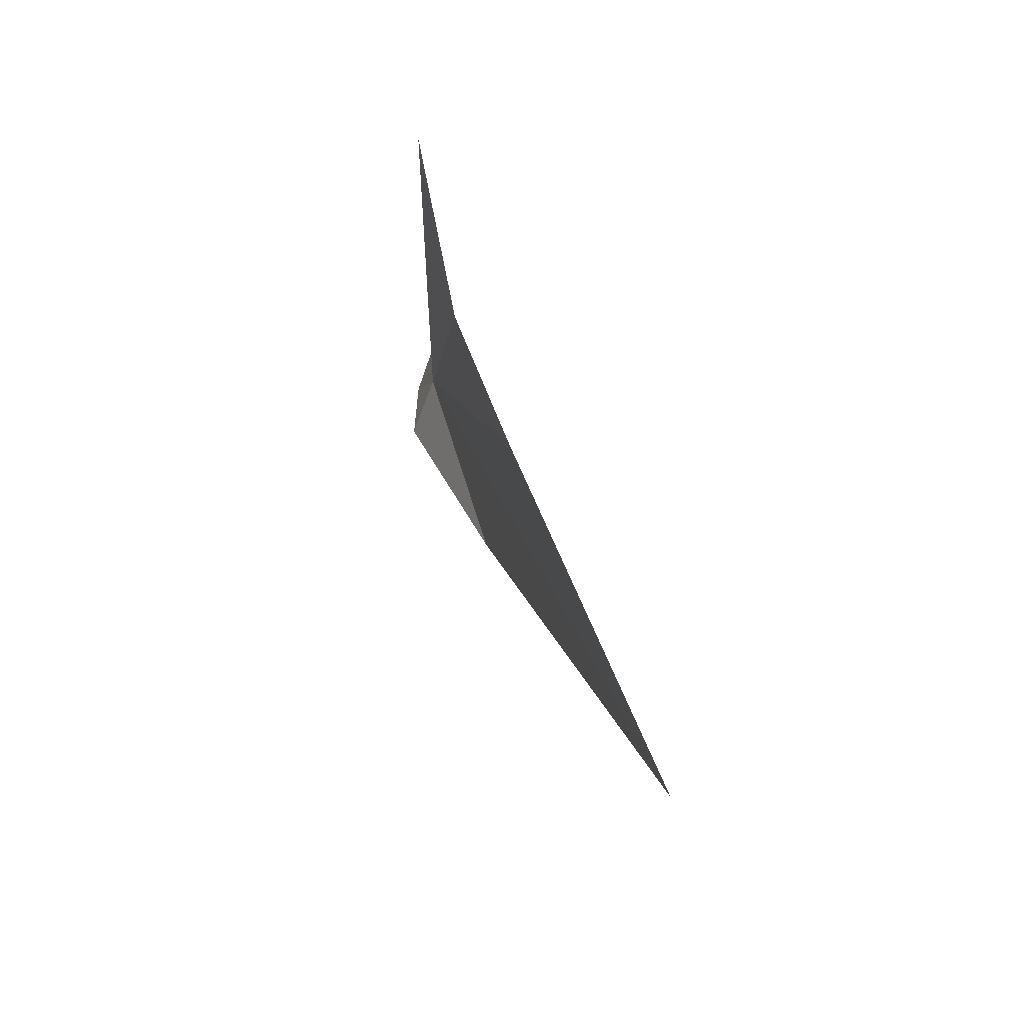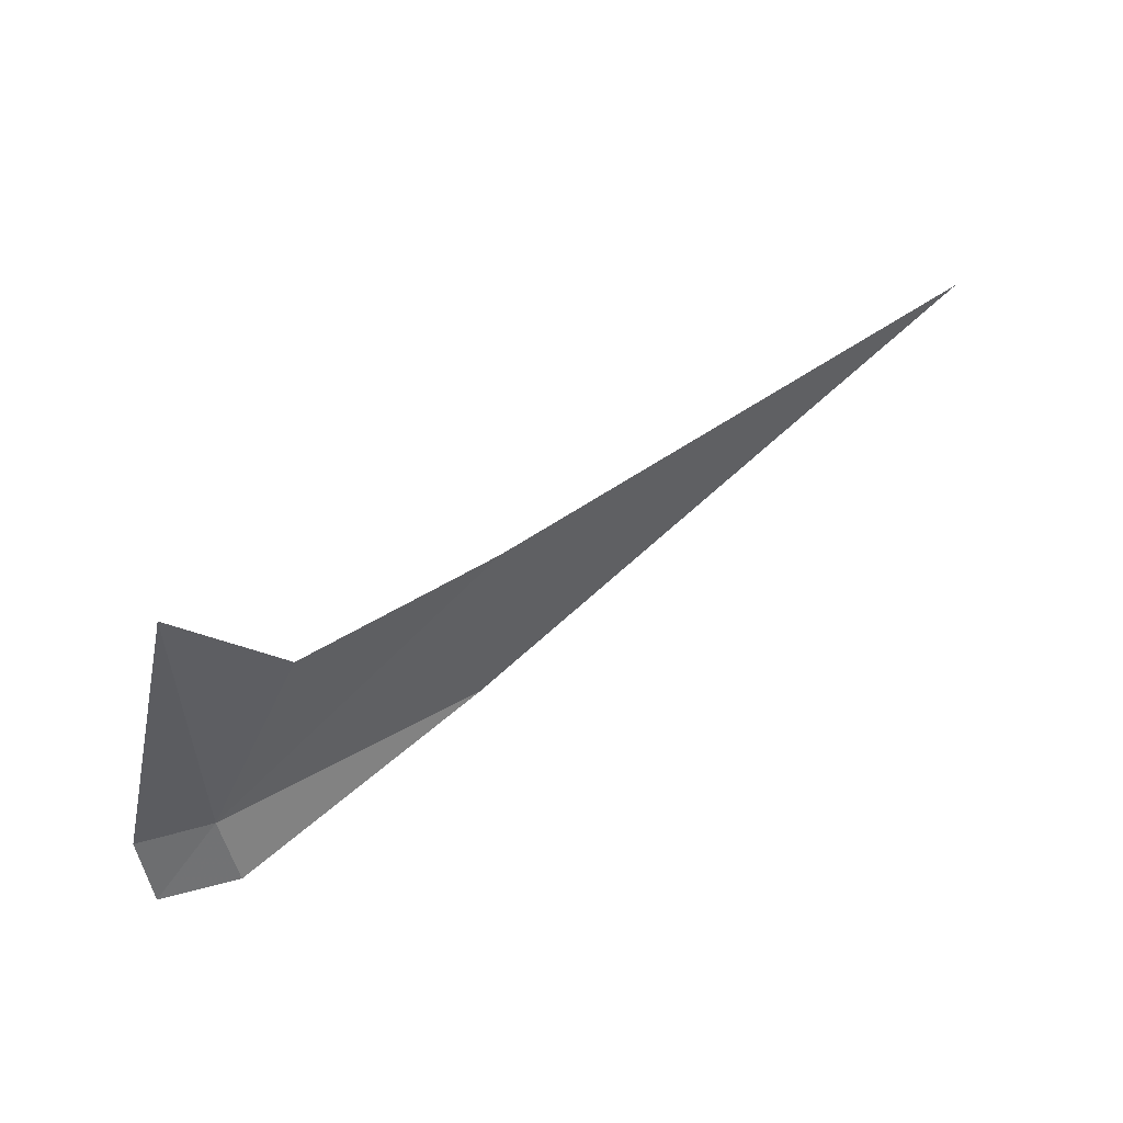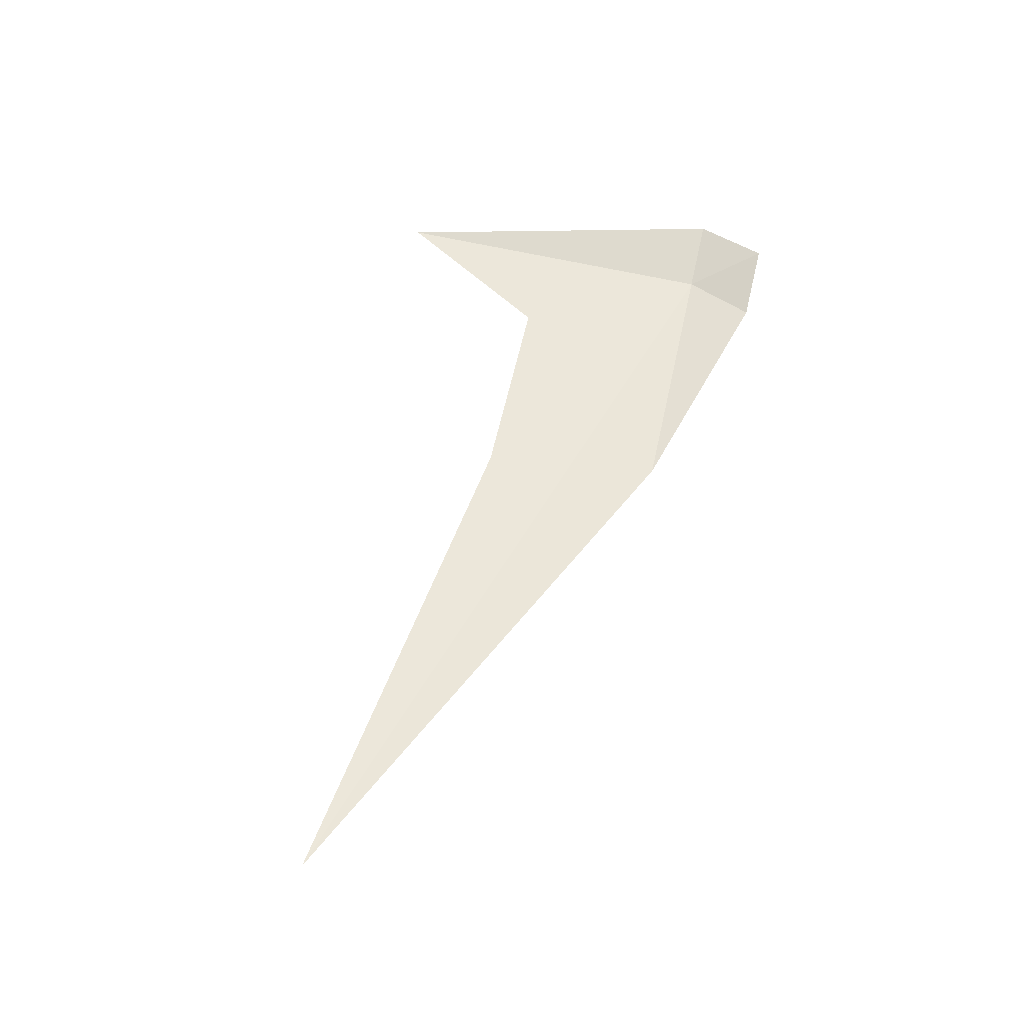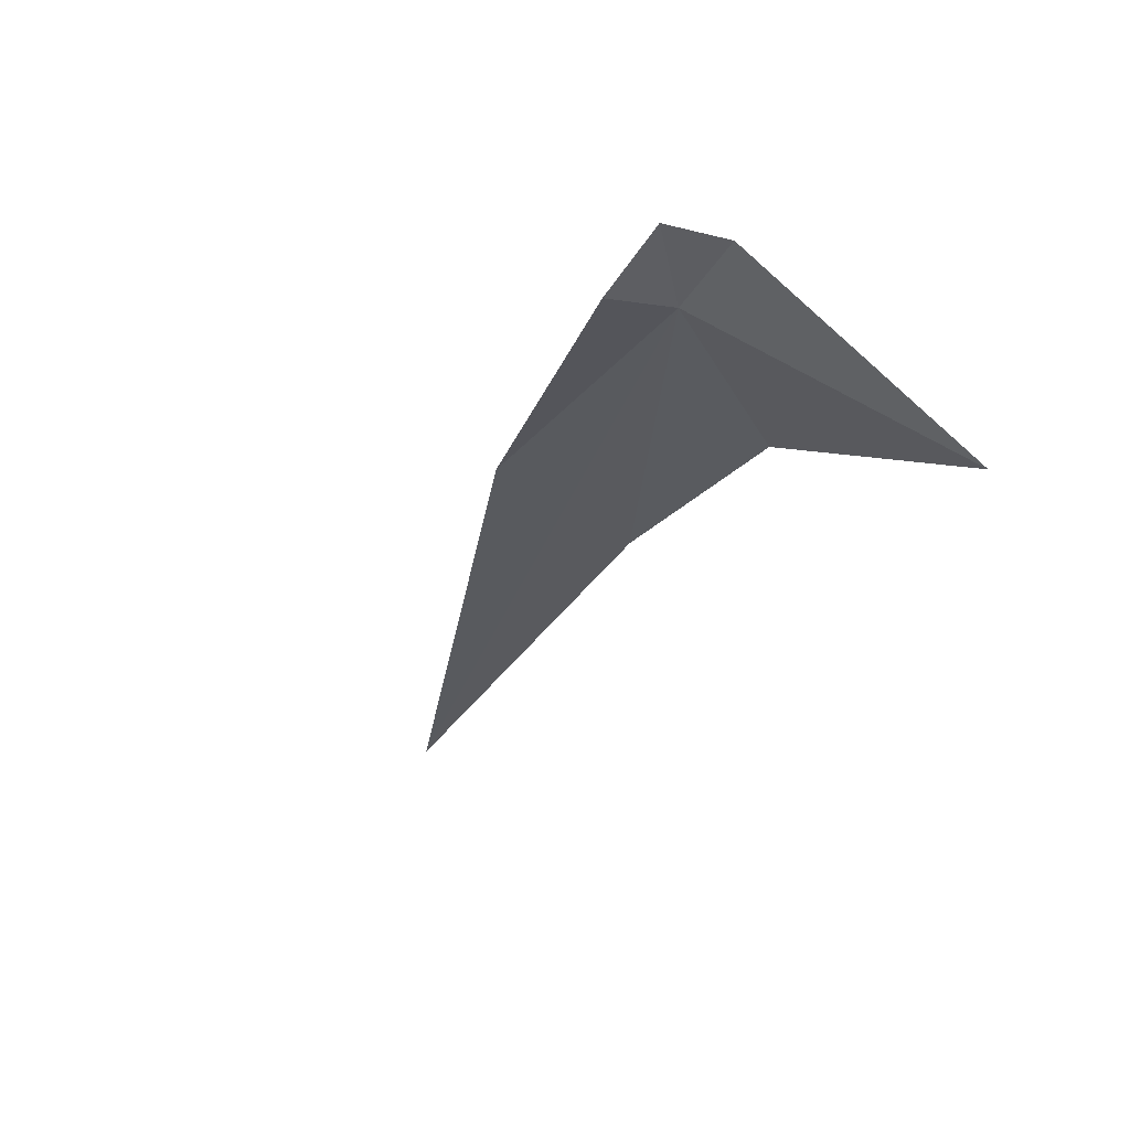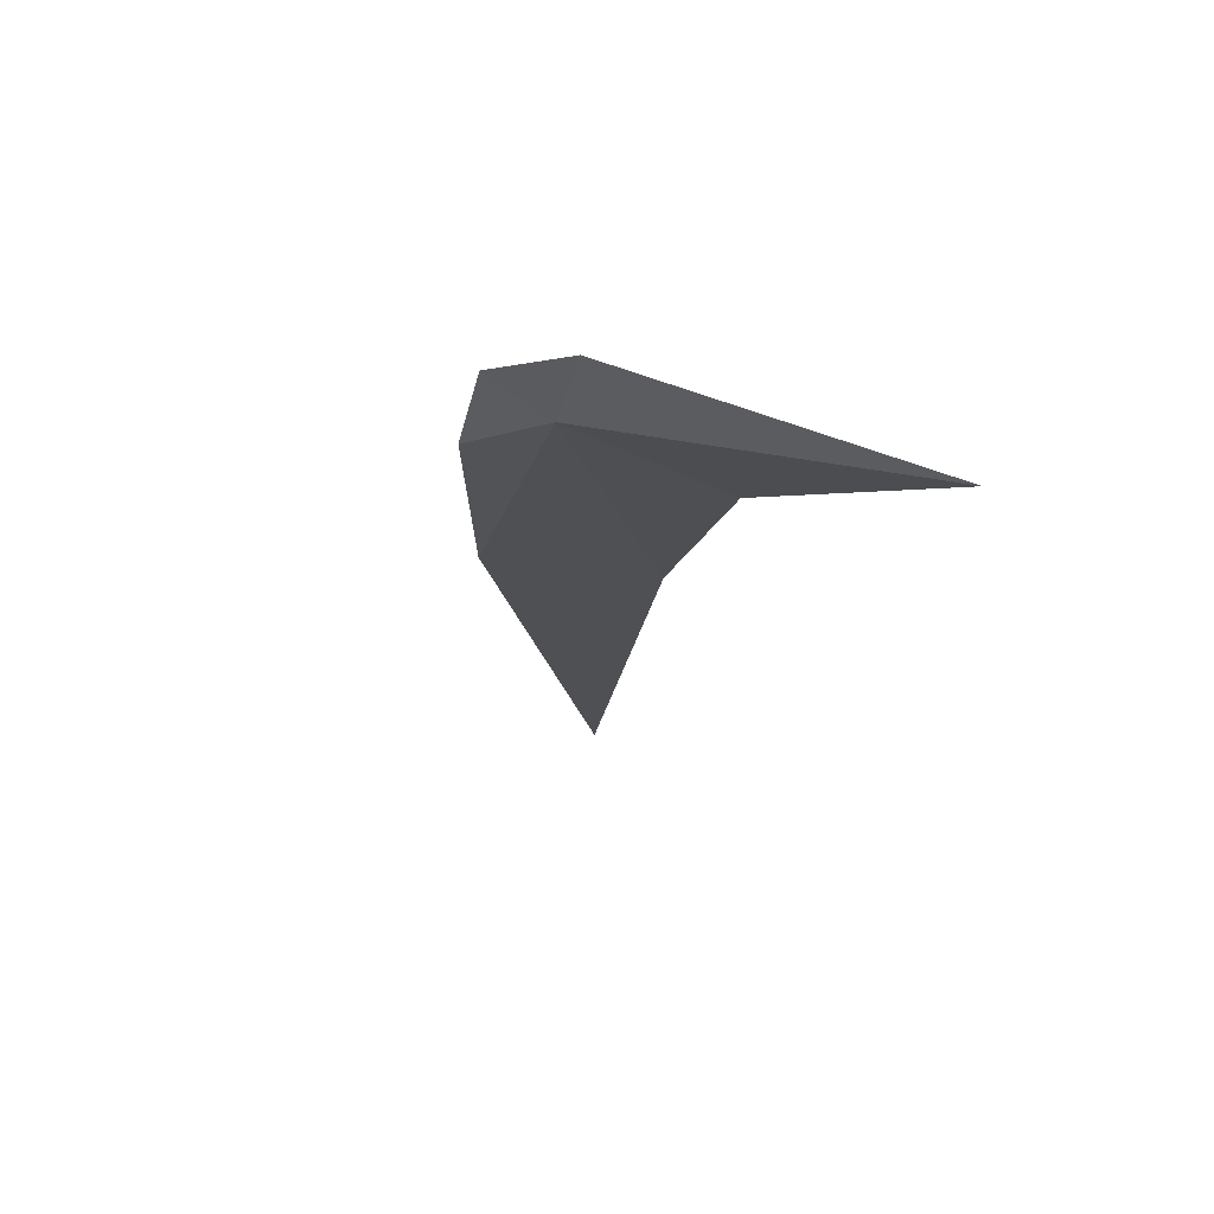
<metadata>
{"format":"obj","ext":"obj","renderer":"f3d","projection":"perspective","resolution":1024,"background":"white","views":[{"elev":44.1,"azim":83.5,"up":"+Z"},{"elev":54.3,"azim":-24.0,"up":"+Z"},{"elev":63.7,"azim":103.2,"up":"+Y"},{"elev":-40.9,"azim":-123.5,"up":"+Y"},{"elev":-27.9,"azim":-104.3,"up":"+Y"}]}
</metadata>
<code>
v -14.91 -22.38 10.05
v -8.629 -21.37 11.84
v -12.78 -22.11 10.01
v -14.85 -22.58 9.502
v -15.46 -22.49 9.499
v -15.49 -22.31 10.05
v -14.92 -22.43 12.65
v -12.5 -21.94 11.36
v -14.11 -22.22 11.4
f 1 3 2
f 1 4 3
f 1 5 4
f 1 6 5
f 1 7 6
f 1 2 8
f 1 9 7
f 1 8 9

</code>
